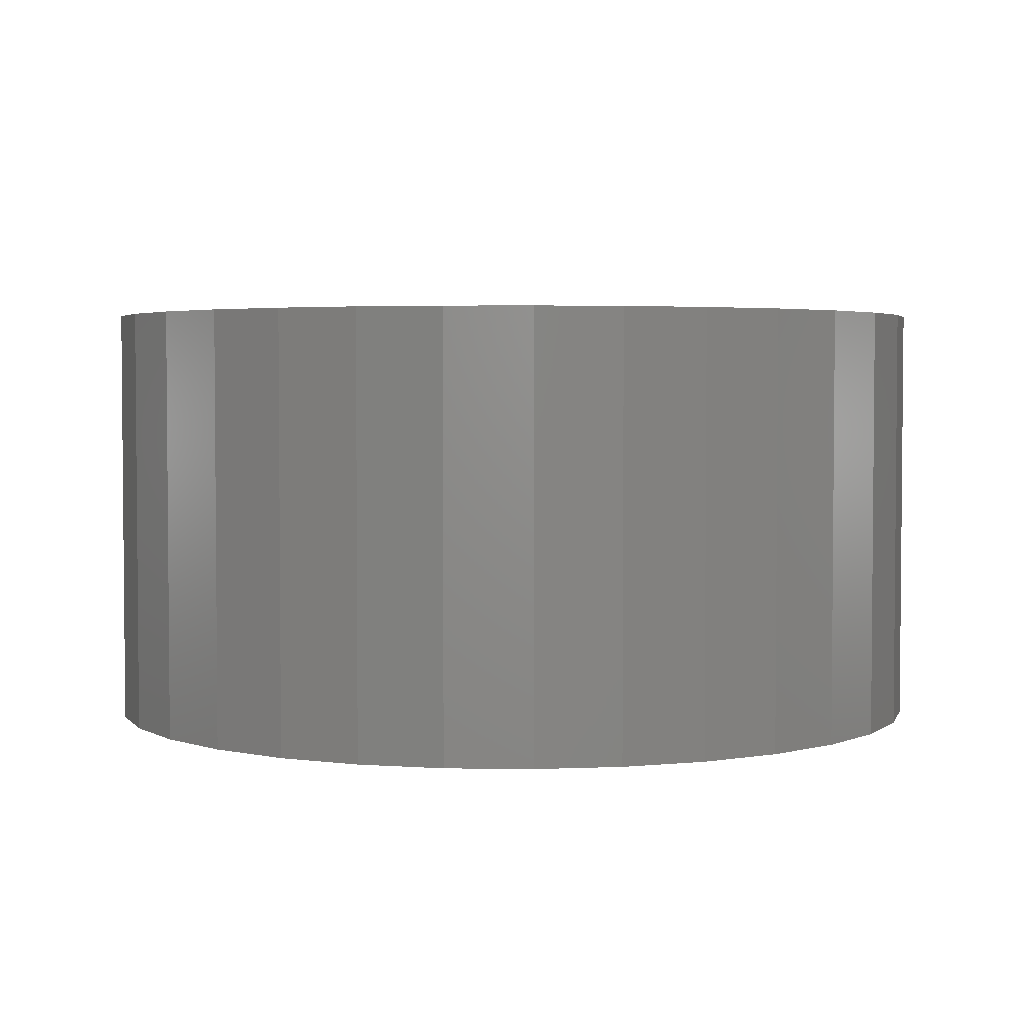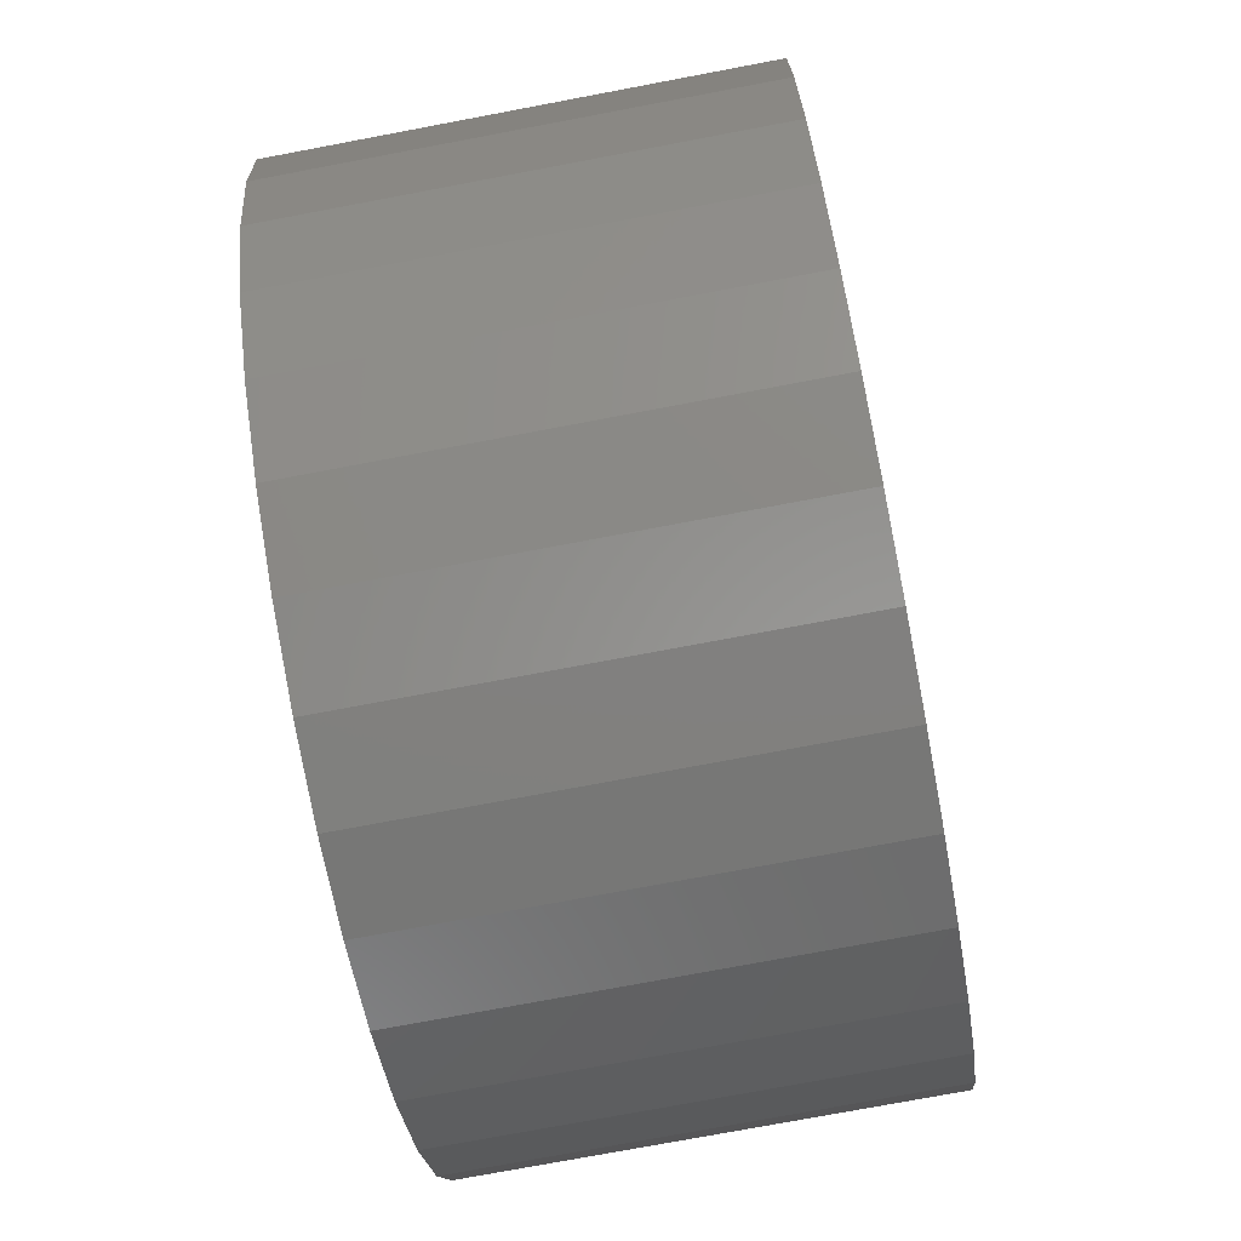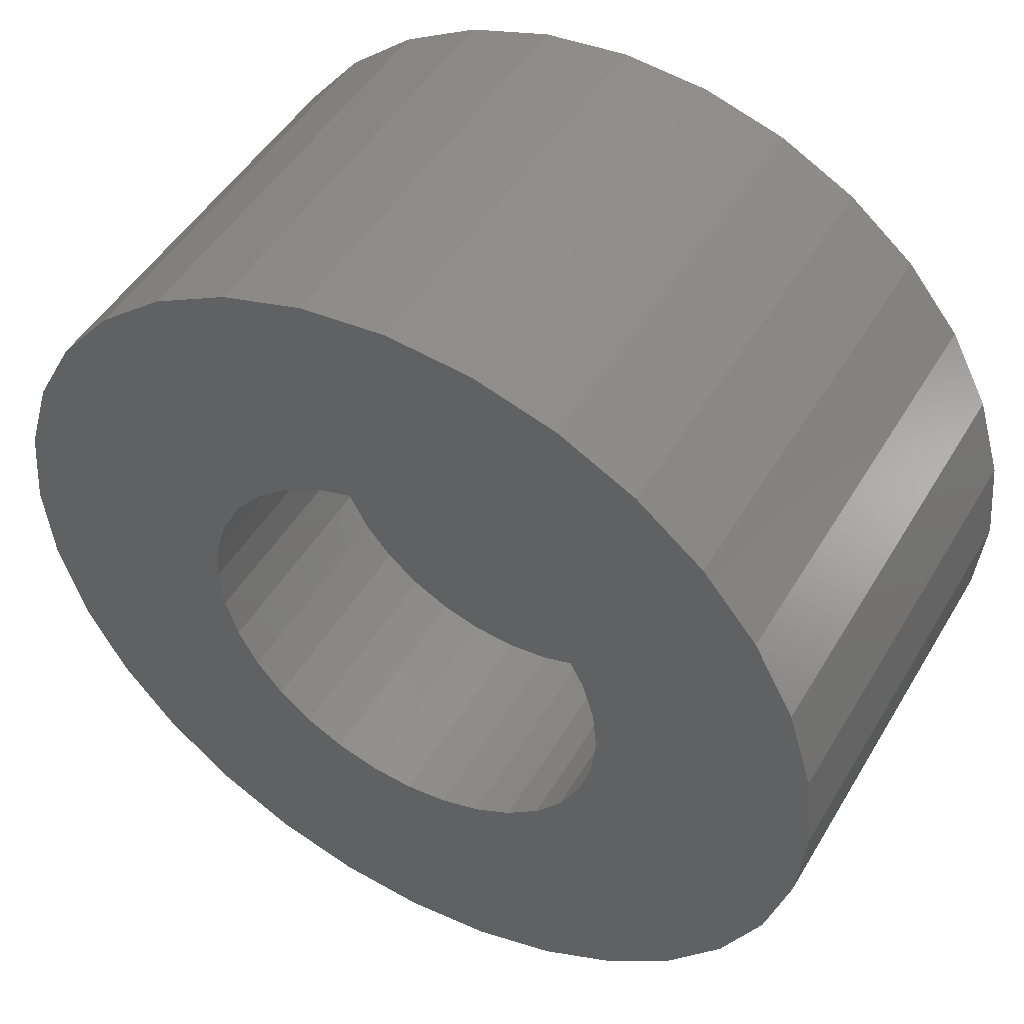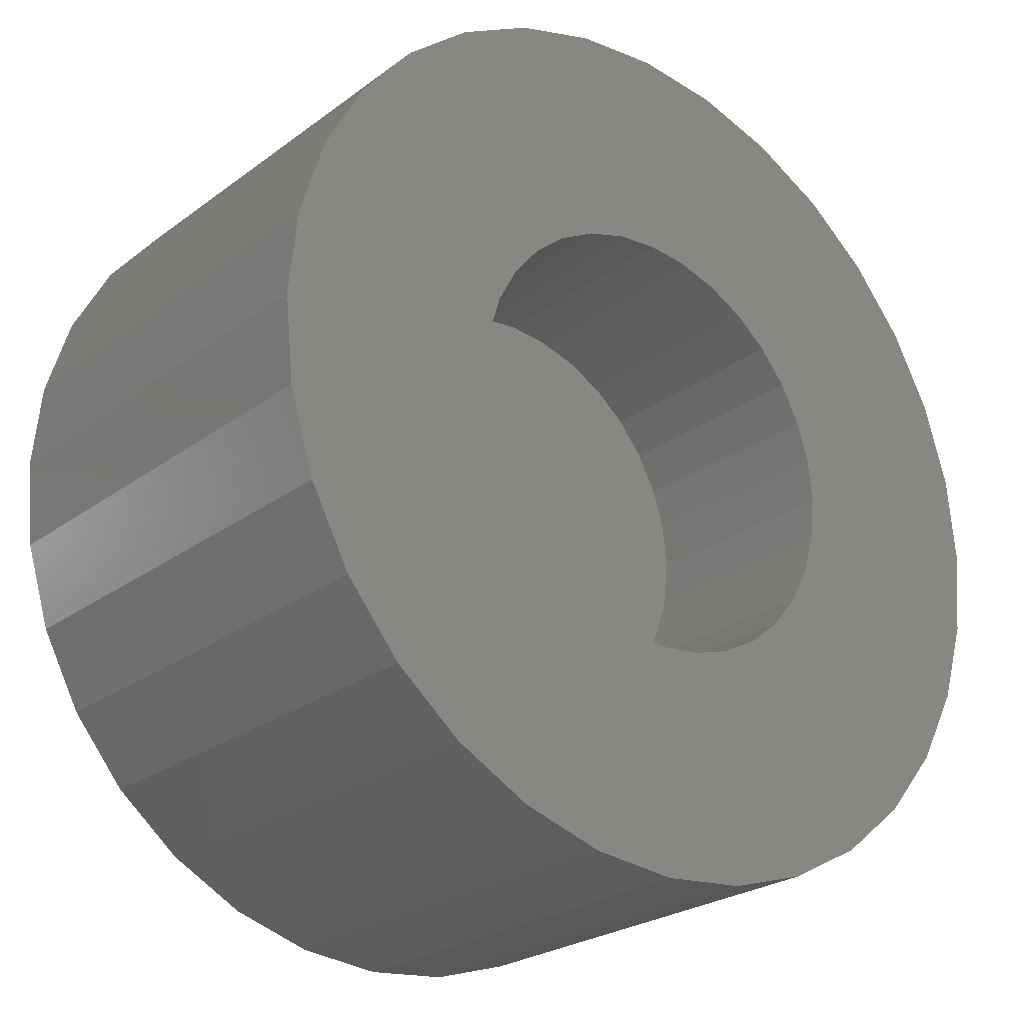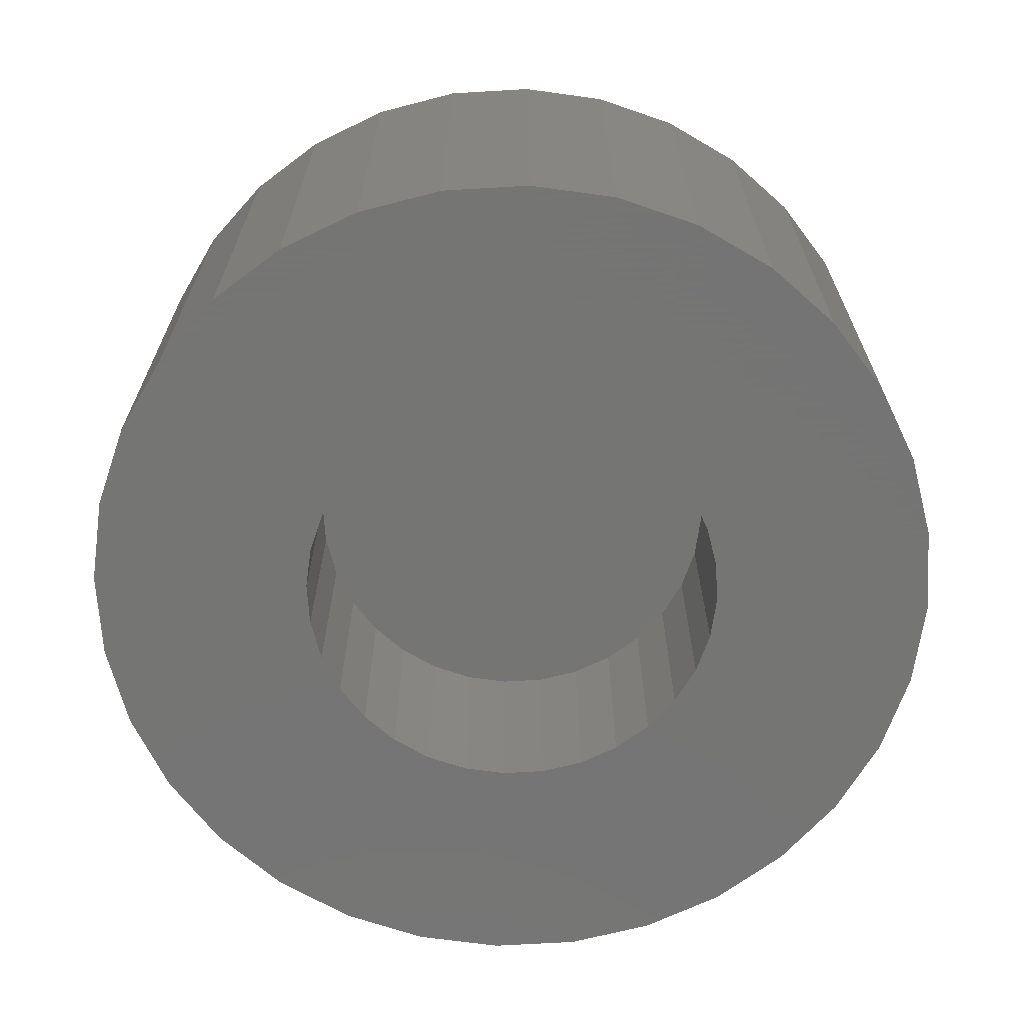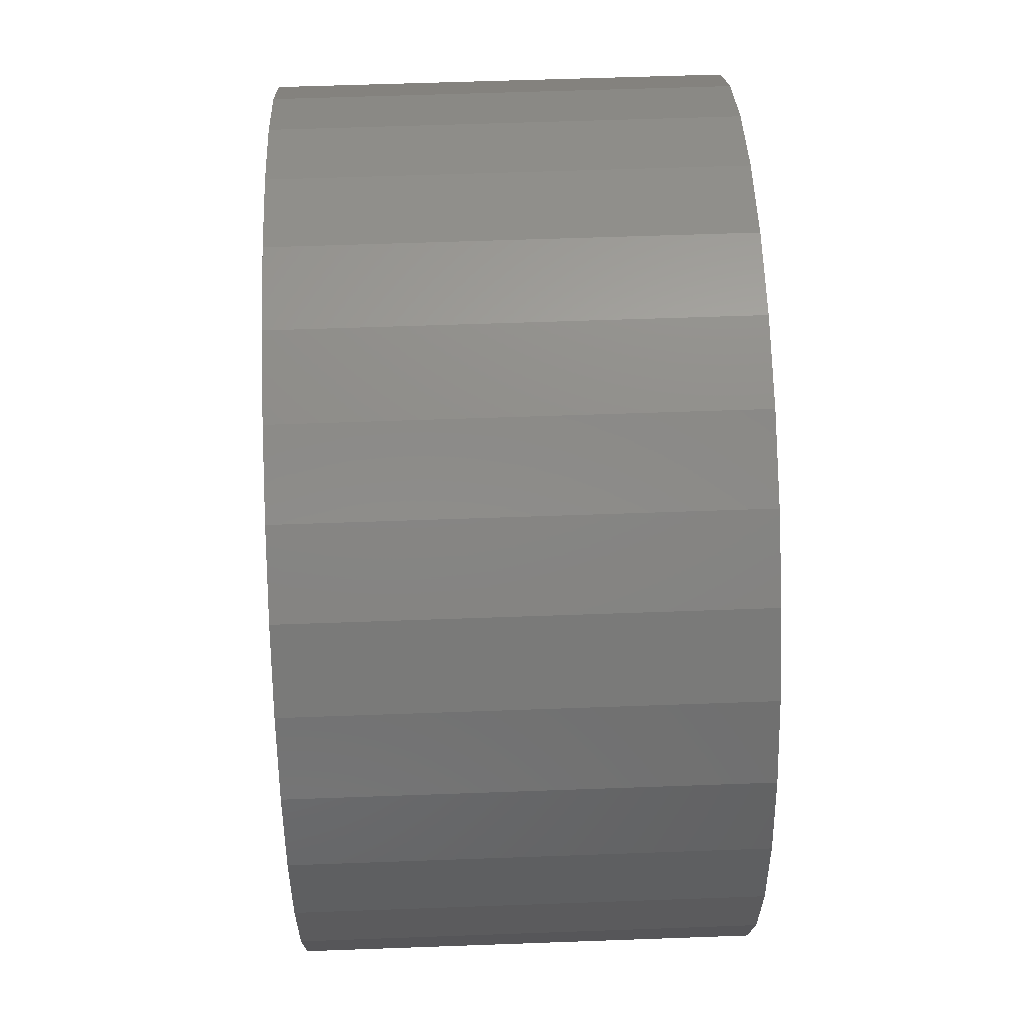
<metadata>
{"format":"stl","ext":"stl","renderer":"f3d","projection":"perspective","resolution":1024,"background":"white","views":[{"elev":3.3,"azim":-2.7,"up":"+Y"},{"elev":-75.1,"azim":100.7,"up":"+Z"},{"elev":48.2,"azim":29.5,"up":"+Z"},{"elev":-24.8,"azim":-40.0,"up":"+Z"},{"elev":-67.1,"azim":76.5,"up":"+Y"},{"elev":56.8,"azim":-92.2,"up":"+Z"}]}
</metadata>
<code>
# stl→obj: 128 verts, 252 faces
v -0.303 7.65e-17 1.071e-17
v -0.2971 7.716e-17 0.06066
v -0.6234 4.094e-17 6.955e-17
v -0.2506 8.232e-17 -0.1727
v -0.5753 4.627e-17 -0.2416
v -0.212 8.661e-17 -0.2199
v -0.1649 9.184e-17 -0.2585
v 0.2664 1.397e-16 0.1727
v 0.2952 1.429e-16 0.119
v 0.627 1.798e-16 0.1232
v 0.2278 1.354e-16 -0.2199
v 0.1806 1.302e-16 -0.2585
v 0.5911 1.758e-16 -0.2416
v 0.007895 1.11e-16 0.3109
v 0.06856 1.178e-16 0.305
v 0.5328 1.693e-16 0.3507
v 0.4543 1.606e-16 0.4464
v 0.3586 1.5e-16 0.5249
v 0.2495 1.378e-16 0.5832
v 0.131 1.247e-16 0.6191
v 0.007895 1.11e-16 0.6312
v -0.1153 9.735e-17 0.6191
v -0.2337 8.42e-17 0.5832
v -0.3428 7.209e-17 0.5249
v -0.4385 6.147e-17 0.4464
v -0.517 5.275e-17 0.3507
v -0.05277 1.043e-16 0.305
v -0.6112 4.229e-17 -0.1232
v -0.2794 7.913e-17 -0.119
v -0.2971 7.716e-17 -0.06066
v -0.517 5.275e-17 -0.3507
v 0.007895 1.11e-16 -0.6312
v 0.007895 1.11e-16 -0.3109
v -0.05277 1.043e-16 -0.305
v -0.1111 9.781e-17 -0.2873
v -0.4385 6.147e-17 -0.4464
v -0.3428 7.209e-17 -0.5249
v -0.2337 8.42e-17 -0.5832
v -0.1153 9.735e-17 -0.6191
v 0.5328 1.693e-16 -0.3507
v 0.1269 1.242e-16 -0.2873
v 0.06856 1.178e-16 -0.305
v 0.131 1.247e-16 -0.6191
v 0.2495 1.378e-16 -0.5832
v 0.3586 1.5e-16 -0.5249
v 0.4543 1.606e-16 -0.4464
v -0.1111 9.781e-17 0.2873
v -0.5753 4.627e-17 0.2416
v -0.1649 9.184e-17 0.2585
v -0.212 8.661e-17 0.2199
v -0.6112 4.229e-17 0.1232
v -0.2506 8.232e-17 0.1727
v -0.2794 7.913e-17 0.119
v 0.5911 1.758e-16 0.2416
v 0.1269 1.242e-16 0.2873
v 0.1806 1.302e-16 0.2585
v 0.2278 1.354e-16 0.2199
v 0.6391 1.811e-16 1.485e-16
v 0.3129 1.449e-16 0.06066
v 0.3188 1.455e-16 4.962e-17
v 0.627 1.798e-16 -0.1232
v 0.3129 1.449e-16 -0.06066
v 0.2952 1.429e-16 -0.119
v 0.2664 1.397e-16 -0.1727
v 0.007895 0.3125 0.3109
v -0.05277 0.3125 0.305
v -0.1111 0.3125 0.2873
v -0.1649 0.3125 0.2585
v -0.212 0.3125 0.2199
v -0.2506 0.3125 0.1727
v -0.2794 0.3125 0.119
v -0.2971 0.3125 0.06066
v -0.303 0.3125 1.071e-17
v 0.06856 0.3125 0.305
v 0.1269 0.3125 0.2873
v 0.1806 0.3125 0.2585
v 0.2278 0.3125 0.2199
v 0.2664 0.3125 0.1727
v 0.2952 0.3125 0.119
v 0.3129 0.3125 0.06066
v 0.3188 0.3125 -1.416e-16
v 0.007895 0.3125 -0.3109
v 0.06856 0.3125 -0.305
v 0.1269 0.3125 -0.2873
v 0.1806 0.3125 -0.2585
v 0.2278 0.3125 -0.2199
v 0.2664 0.3125 -0.1727
v 0.2952 0.3125 -0.119
v 0.3129 0.3125 -0.06066
v -0.05277 0.3125 -0.305
v -0.1111 0.3125 -0.2873
v -0.1649 0.3125 -0.2585
v -0.212 0.3125 -0.2199
v -0.2506 0.3125 -0.1727
v -0.2794 0.3125 -0.119
v -0.2971 0.3125 -0.06066
v -0.6234 0.6328 6.955e-17
v -0.6112 0.6328 0.1232
v -0.5753 0.6328 0.2416
v -0.517 0.6328 0.3507
v -0.4385 0.6328 0.4464
v -0.3428 0.6328 0.5249
v -0.2337 0.6328 0.5832
v -0.1153 0.6328 0.6191
v 0.007895 0.6328 0.6312
v 0.131 0.6328 0.6191
v 0.2495 0.6328 0.5832
v 0.3586 0.6328 0.5249
v 0.4543 0.6328 0.4464
v 0.5328 0.6328 0.3507
v 0.5911 0.6328 0.2416
v 0.627 0.6328 0.1232
v 0.6391 0.6328 -2.397e-16
v 0.627 0.6328 -0.1232
v 0.5911 0.6328 -0.2416
v 0.5328 0.6328 -0.3507
v 0.4543 0.6328 -0.4464
v 0.3586 0.6328 -0.5249
v 0.2495 0.6328 -0.5832
v 0.131 0.6328 -0.6191
v 0.007895 0.6328 -0.6312
v -0.1153 0.6328 -0.6191
v -0.2337 0.6328 -0.5832
v -0.3428 0.6328 -0.5249
v -0.4385 0.6328 -0.4464
v -0.517 0.6328 -0.3507
v -0.5753 0.6328 -0.2416
v -0.6112 0.6328 -0.1232
f 1 2 3
f 4 5 6
f 6 5 7
f 8 9 10
f 11 12 13
f 14 15 16
f 14 16 17
f 14 17 18
f 14 18 19
f 14 19 20
f 14 20 21
f 14 21 22
f 14 22 23
f 14 23 24
f 14 24 25
f 14 25 26
f 14 26 27
f 28 5 4
f 28 4 29
f 28 29 30
f 28 30 1
f 28 1 3
f 31 32 33
f 31 33 34
f 31 34 35
f 31 35 7
f 31 7 5
f 32 31 36
f 32 36 37
f 32 37 38
f 32 38 39
f 40 13 12
f 40 12 41
f 40 41 42
f 40 42 33
f 32 43 44
f 32 44 45
f 32 45 46
f 32 46 40
f 32 40 33
f 27 26 47
f 47 26 48
f 47 48 49
f 49 48 50
f 50 48 51
f 50 51 52
f 3 2 51
f 51 2 53
f 51 53 52
f 16 15 54
f 54 15 55
f 54 55 56
f 54 56 10
f 10 56 57
f 10 57 8
f 10 9 58
f 58 9 59
f 58 59 60
f 58 60 61
f 61 60 62
f 61 62 63
f 61 63 13
f 13 63 64
f 13 64 11
f 65 27 66
f 66 27 47
f 66 47 67
f 67 47 49
f 67 49 68
f 68 49 50
f 68 50 69
f 69 50 52
f 69 52 70
f 70 52 53
f 70 53 71
f 71 53 2
f 71 2 72
f 72 2 1
f 72 1 73
f 27 65 14
f 14 65 74
f 14 74 15
f 15 74 75
f 15 75 55
f 55 75 76
f 55 76 56
f 56 76 77
f 56 77 57
f 57 77 78
f 57 78 8
f 8 78 79
f 8 79 9
f 9 79 80
f 9 80 59
f 59 80 81
f 59 81 60
f 82 42 83
f 83 42 41
f 83 41 84
f 84 41 12
f 84 12 85
f 85 12 11
f 85 11 86
f 86 11 64
f 86 64 87
f 87 64 63
f 87 63 88
f 88 63 62
f 88 62 89
f 89 62 60
f 89 60 81
f 42 82 33
f 33 82 90
f 33 90 34
f 34 90 91
f 34 91 35
f 35 91 92
f 35 92 7
f 7 92 93
f 7 93 6
f 6 93 94
f 6 94 4
f 4 94 95
f 4 95 29
f 29 95 96
f 29 96 30
f 30 96 73
f 30 73 1
f 97 3 98
f 98 3 51
f 98 51 99
f 99 51 48
f 99 48 100
f 100 48 26
f 100 26 101
f 101 26 25
f 101 25 102
f 102 25 24
f 102 24 103
f 103 24 23
f 103 23 104
f 104 23 22
f 104 22 105
f 105 22 21
f 105 21 106
f 106 21 20
f 106 20 107
f 107 20 19
f 107 19 108
f 108 19 18
f 108 18 109
f 109 18 17
f 109 17 110
f 110 17 16
f 110 16 111
f 111 16 54
f 111 54 112
f 112 54 10
f 112 10 113
f 113 10 58
f 113 58 114
f 114 58 61
f 114 61 115
f 115 61 13
f 115 13 116
f 116 13 40
f 116 40 117
f 117 40 46
f 117 46 118
f 118 46 45
f 118 45 119
f 119 45 44
f 119 44 120
f 120 44 43
f 120 43 121
f 121 43 32
f 121 32 122
f 122 32 39
f 122 39 123
f 123 39 38
f 123 38 124
f 124 38 37
f 124 37 125
f 125 37 36
f 125 36 126
f 126 36 31
f 126 31 127
f 127 31 5
f 127 5 128
f 128 5 28
f 128 28 97
f 97 28 3
f 105 106 104
f 121 122 120
f 120 122 123
f 120 123 119
f 119 123 124
f 119 124 118
f 118 124 125
f 118 125 117
f 117 125 126
f 117 126 116
f 116 126 127
f 116 127 115
f 115 127 128
f 115 128 114
f 114 128 97
f 114 97 113
f 113 97 98
f 113 98 112
f 112 98 99
f 112 99 111
f 111 99 100
f 111 100 110
f 110 100 101
f 110 101 109
f 109 101 102
f 109 102 108
f 108 102 103
f 108 103 107
f 107 103 104
f 107 104 106
f 81 80 89
f 89 80 88
f 88 80 79
f 88 79 87
f 87 79 78
f 87 78 86
f 86 78 77
f 86 77 85
f 85 77 76
f 85 76 84
f 84 76 75
f 84 75 83
f 83 75 74
f 83 74 82
f 82 74 65
f 82 65 90
f 90 65 66
f 90 66 91
f 91 66 67
f 91 67 92
f 92 67 68
f 92 68 93
f 93 68 69
f 93 69 94
f 94 69 70
f 94 70 95
f 95 70 71
f 95 71 96
f 96 71 72
f 96 72 73

</code>
